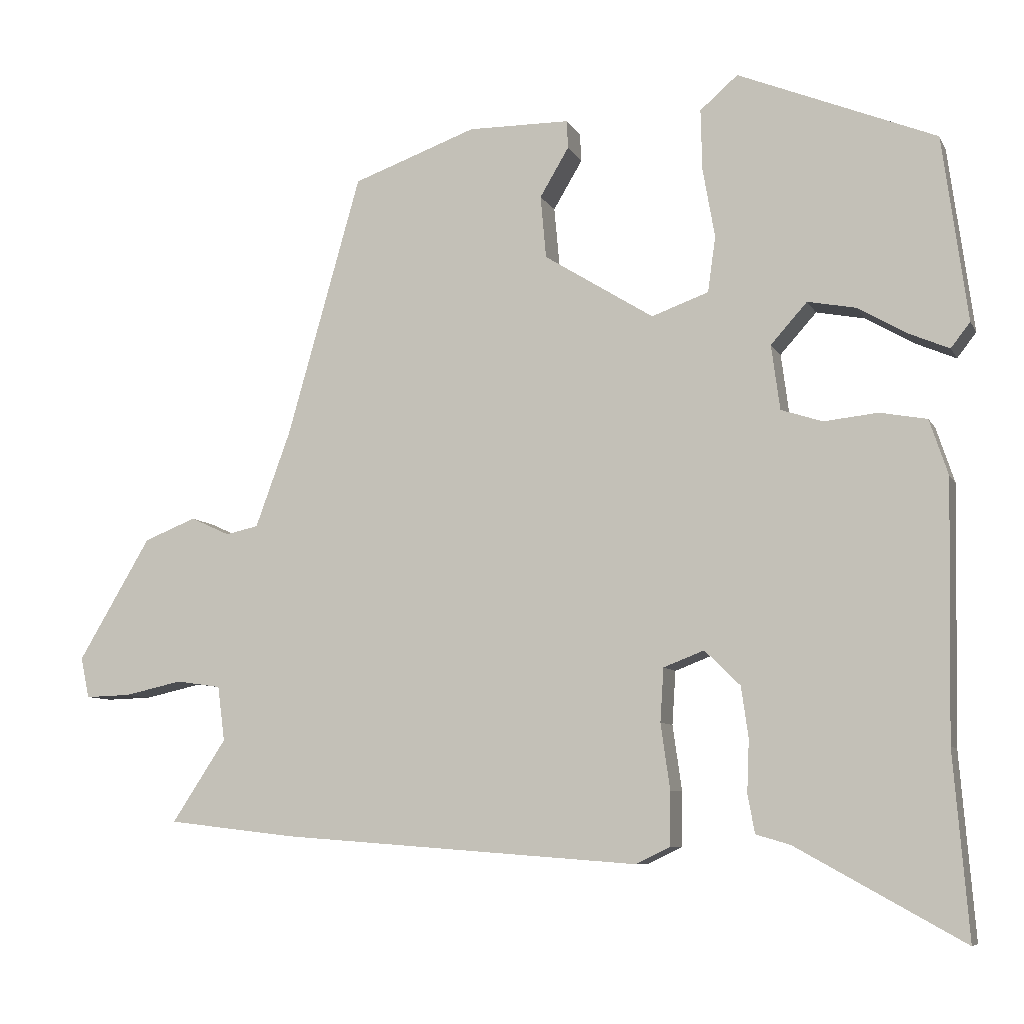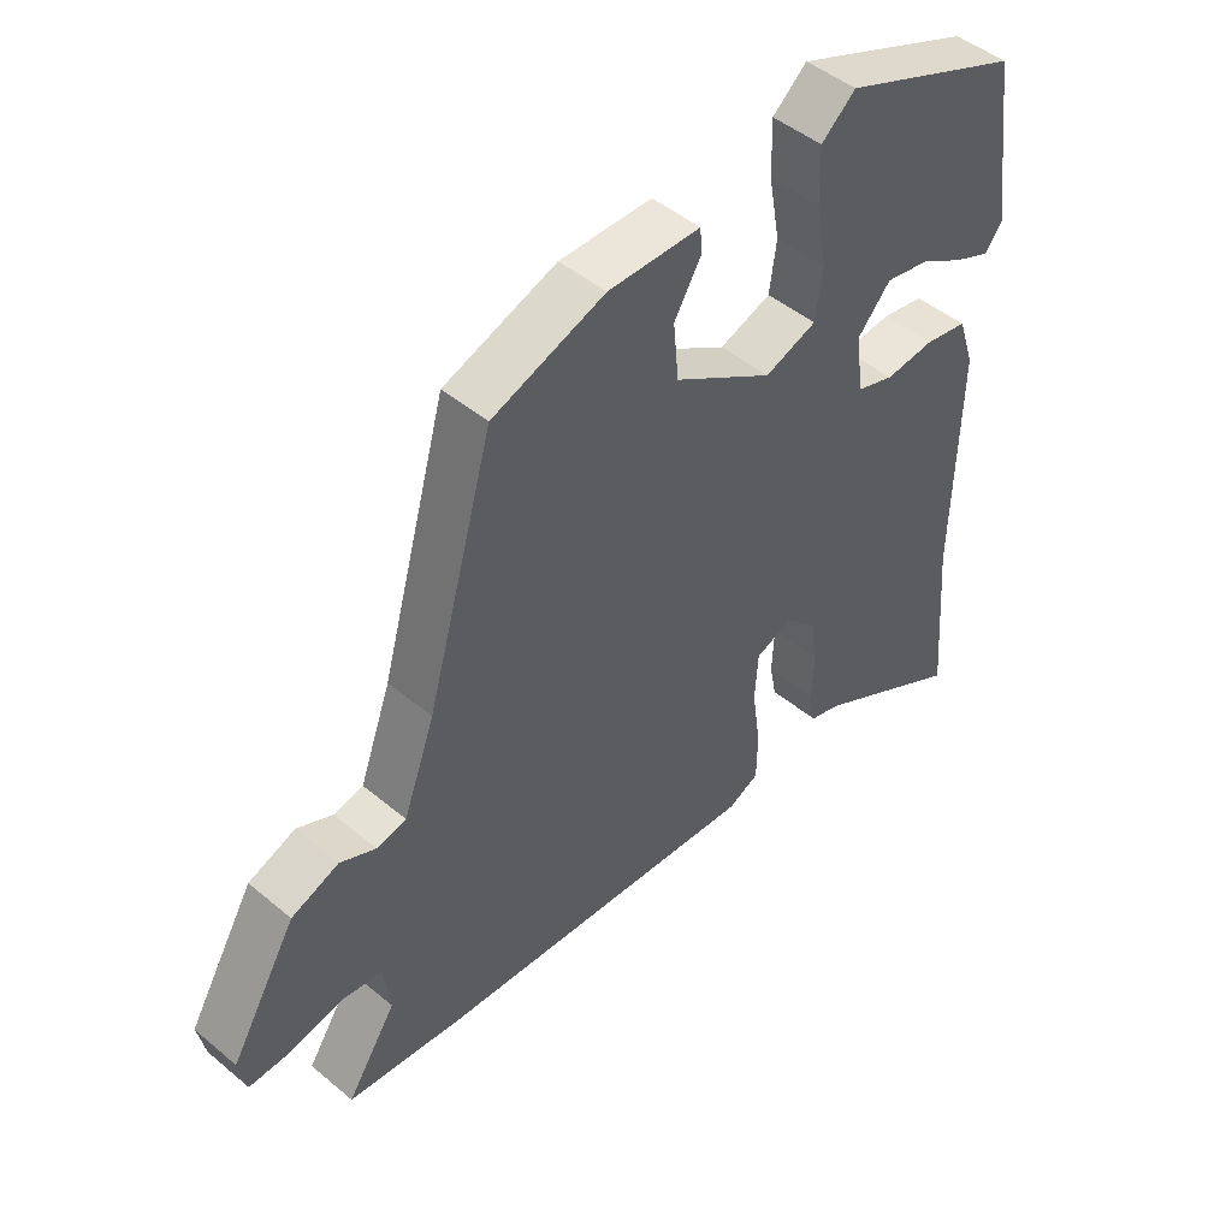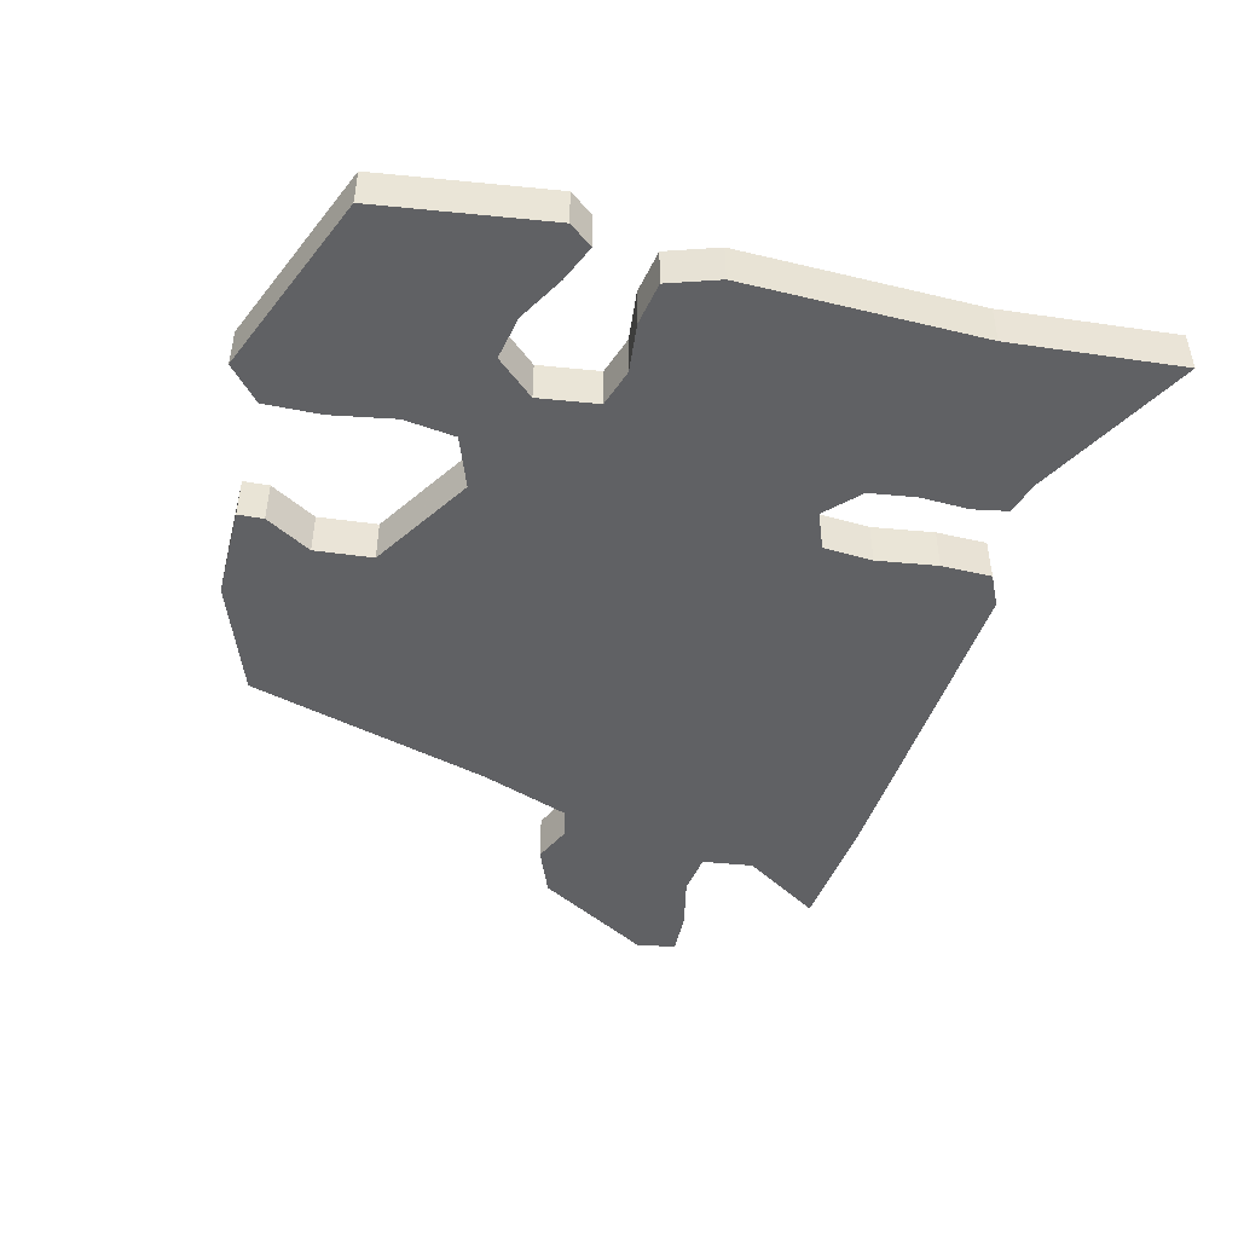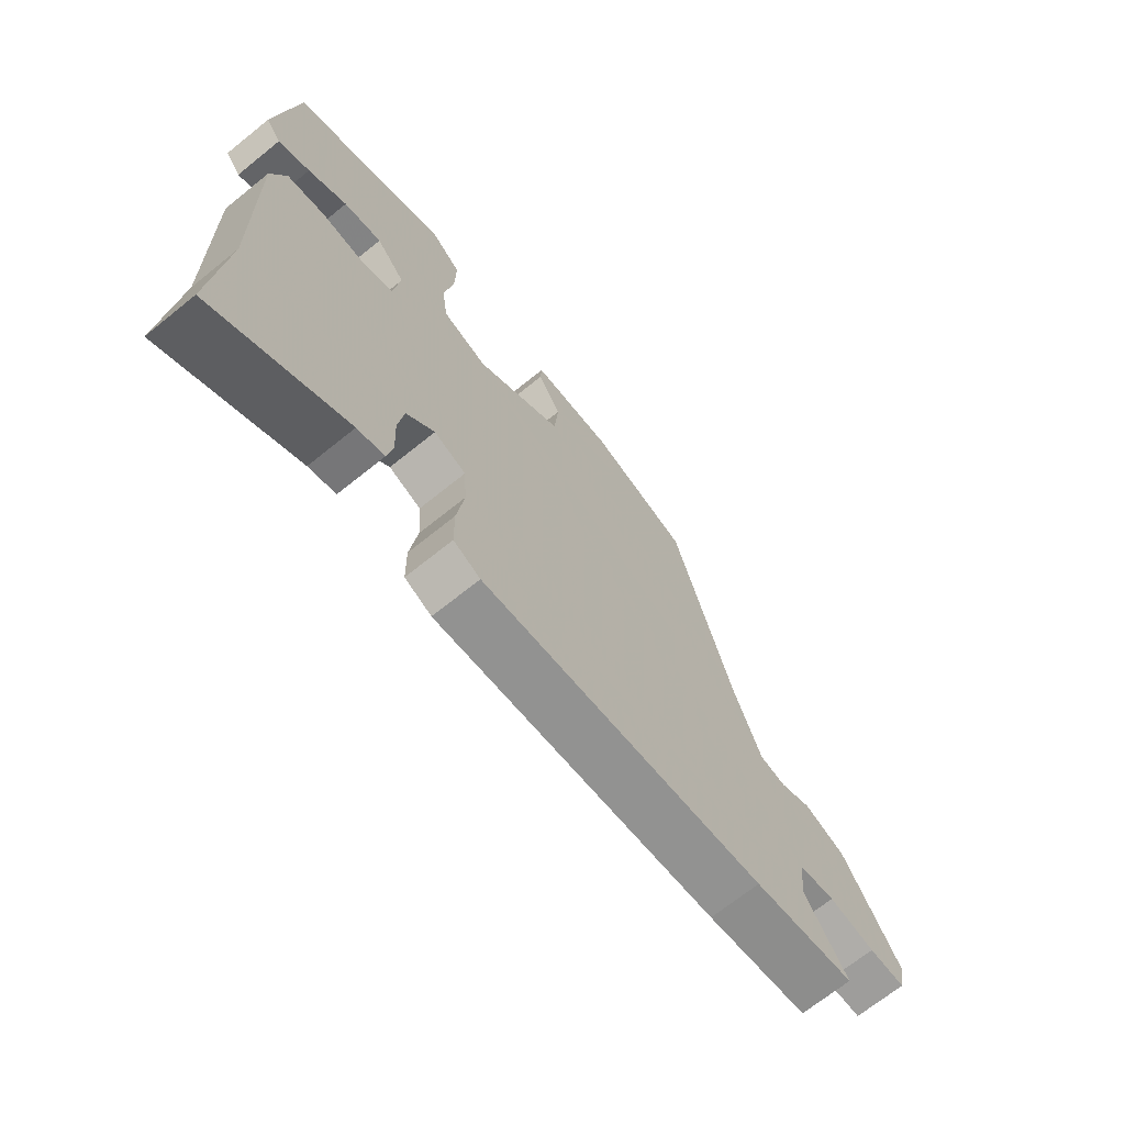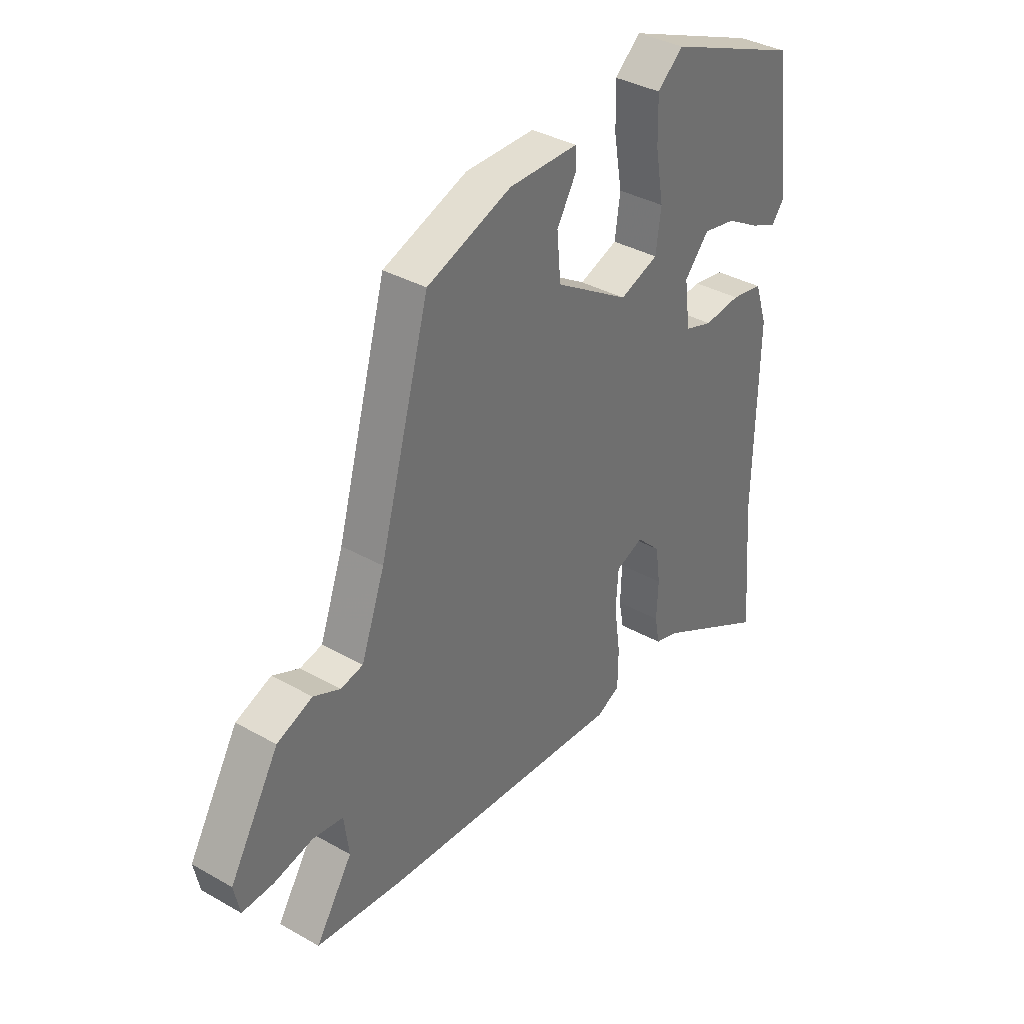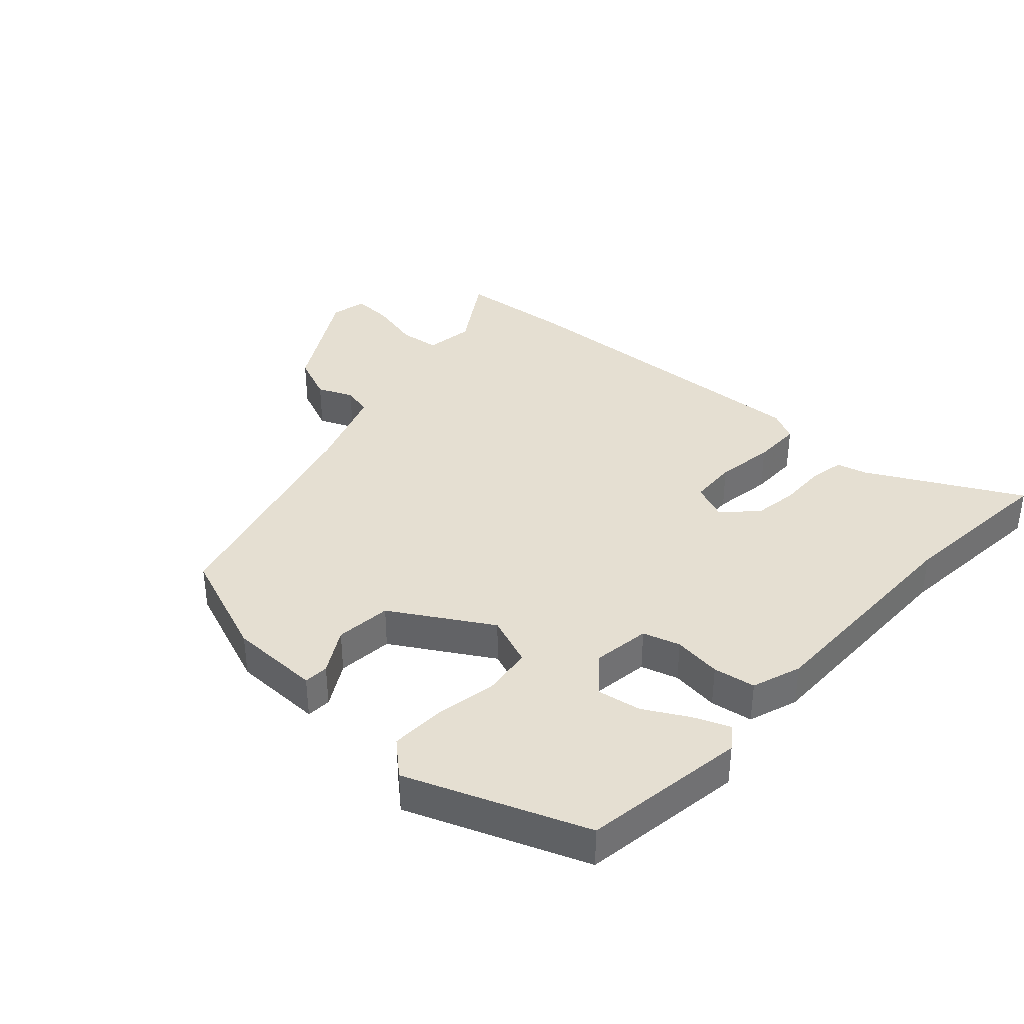
<metadata>
{"format":"obj","ext":"obj","renderer":"f3d","projection":"perspective","resolution":1024,"background":"white","views":[{"elev":-7.8,"azim":17.3,"up":"+Z"},{"elev":47.2,"azim":-46.7,"up":"+Z"},{"elev":-47.0,"azim":75.9,"up":"+Y"},{"elev":-69.3,"azim":128.9,"up":"+Z"},{"elev":36.4,"azim":-53.6,"up":"+Z"},{"elev":37.4,"azim":43.3,"up":"+Y"}]}
</metadata>
<code>
v 0.496 0.07 0.434
v 0.531 0.07 0.175
v 0.504 0.07 0.14
v 0.448 0.07 0.164
v 0.379 0.07 0.204
v 0.311 0.07 0.217
v 0.26 0.07 0.16
v 0.272 0.07 0.069
v 0.33 0.07 0.05
v 0.406 0.07 0.058
v 0.472 0.07 0.046
v 0.498 0.07 -0.032
v 0.491 0.07 -0.391
v 0.512 0.07 -0.649
v 0.277 0.07 -0.519
v 0.229 0.07 -0.505
v 0.219 0.07 -0.451
v 0.222 0.07 -0.377
v 0.212 0.07 -0.306
v 0.162 0.07 -0.257
v 0.105 0.07 -0.279
v 0.1 0.07 -0.354
v 0.113 0.07 -0.446
v 0.112 0.07 -0.522
v 0.064 0.07 -0.545
v -0.442 0.07 -0.507
v -0.622 0.07 -0.486
v -0.546 0.07 -0.37
v -0.556 0.07 -0.293
v -0.619 0.07 -0.284
v -0.7 0.07 -0.302
v -0.764 0.07 -0.304
v -0.776 0.07 -0.247
v -0.674 0.07 -0.075
v -0.601 0.07 -0.046
v -0.546 0.07 -0.071
v -0.5 0.07 -0.061
v -0.451 0.07 0.073
v -0.347 0.07 0.441
v -0.173 0.07 0.504
v -0.03 0.07 0.503
v -0.028 0.07 0.464
v -0.069 0.07 0.395
v -0.061 0.07 0.307
v 0.093 0.07 0.211
v 0.173 0.07 0.24
v 0.184 0.07 0.318
v 0.167 0.07 0.415
v 0.165 0.07 0.501
v 0.218 0.07 0.547
v 0.496 0 0.434
v 0.531 0 0.175
v 0.504 0 0.14
v 0.448 0 0.164
v 0.379 0 0.204
v 0.311 0 0.217
v 0.26 0 0.16
v 0.272 0 0.069
v 0.33 0 0.05
v 0.406 0 0.058
v 0.472 0 0.046
v 0.498 0 -0.032
v 0.491 0 -0.391
v 0.512 0 -0.649
v 0.277 0 -0.519
v 0.229 0 -0.505
v 0.219 0 -0.451
v 0.222 0 -0.377
v 0.212 0 -0.306
v 0.162 0 -0.257
v 0.105 0 -0.279
v 0.1 0 -0.354
v 0.113 0 -0.446
v 0.112 0 -0.522
v 0.064 0 -0.545
v -0.442 0 -0.507
v -0.622 0 -0.486
v -0.546 0 -0.37
v -0.556 0 -0.293
v -0.619 0 -0.284
v -0.7 0 -0.302
v -0.764 0 -0.304
v -0.776 0 -0.247
v -0.674 0 -0.075
v -0.601 0 -0.046
v -0.546 0 -0.071
v -0.5 0 -0.061
v -0.451 0 0.073
v -0.347 0 0.441
v -0.173 0 0.504
v -0.03 0 0.503
v -0.028 0 0.464
v -0.069 0 0.395
v -0.061 0 0.307
v 0.093 0 0.211
v 0.173 0 0.24
v 0.184 0 0.318
v 0.167 0 0.415
v 0.165 0 0.501
v 0.218 0 0.547
f 3 4 5
f 2 3 5
f 1 2 5
f 50 1 5
f 49 50 5
f 48 49 5
f 47 48 5
f 41 42 43
f 40 41 43
f 39 40 43
f 38 39 43
f 37 38 43 44
f 34 35 36
f 33 34 36
f 32 33 36
f 31 32 36
f 30 31 36
f 29 30 36 37
f 37 44 45
f 29 37 45
f 28 29 45
f 26 27 28
f 25 26 28
f 24 25 28
f 23 24 28
f 22 23 28
f 15 16 17 18
f 15 18 19
f 14 15 19
f 13 14 19
f 13 19 20
f 12 13 20
f 11 12 20
f 10 11 20
f 9 10 20
f 47 5 6
f 46 47 6 7
f 21 22 28 45
f 46 7 8
f 45 46 8
f 21 45 8
f 8 9 20 21
f 55 54 53
f 55 53 52
f 55 52 51
f 55 51 100
f 55 100 99
f 55 99 98
f 55 98 97
f 93 92 91
f 93 91 90
f 93 90 89
f 93 89 88
f 94 93 88 87
f 86 85 84
f 86 84 83
f 86 83 82
f 86 82 81
f 86 81 80
f 87 86 80 79
f 95 94 87
f 95 87 79
f 95 79 78
f 78 77 76
f 78 76 75
f 78 75 74
f 78 74 73
f 78 73 72
f 68 67 66 65
f 69 68 65
f 69 65 64
f 69 64 63
f 70 69 63
f 70 63 62
f 70 62 61
f 70 61 60
f 70 60 59
f 56 55 97
f 57 56 97 96
f 95 78 72 71
f 58 57 96
f 58 96 95
f 58 95 71
f 71 70 59 58
f 1 51 52 2
f 2 52 53 3
f 3 53 54 4
f 4 54 55 5
f 5 55 56 6
f 6 56 57 7
f 7 57 58 8
f 8 58 59 9
f 9 59 60 10
f 10 60 61 11
f 11 61 62 12
f 12 62 63 13
f 13 63 64 14
f 14 64 65 15
f 15 65 66 16
f 16 66 67 17
f 17 67 68 18
f 18 68 69 19
f 19 69 70 20
f 20 70 71 21
f 21 71 72 22
f 22 72 73 23
f 23 73 74 24
f 24 74 75 25
f 25 75 76 26
f 26 76 77 27
f 27 77 78 28
f 28 78 79 29
f 29 79 80 30
f 30 80 81 31
f 31 81 82 32
f 32 82 83 33
f 33 83 84 34
f 34 84 85 35
f 35 85 86 36
f 36 86 87 37
f 37 87 88 38
f 38 88 89 39
f 39 89 90 40
f 40 90 91 41
f 41 91 92 42
f 42 92 93 43
f 43 93 94 44
f 44 94 95 45
f 45 95 96 46
f 46 96 97 47
f 47 97 98 48
f 48 98 99 49
f 49 99 100 50
f 50 100 51 1

</code>
